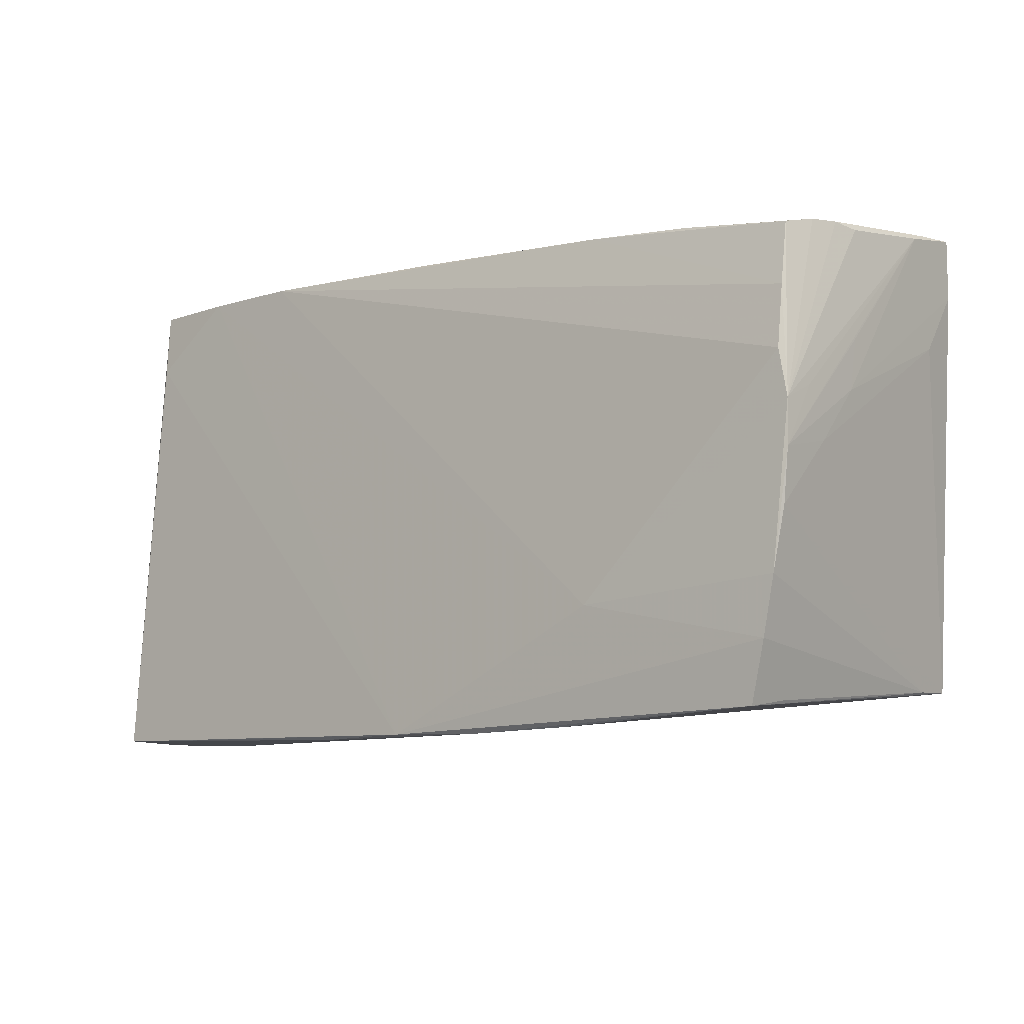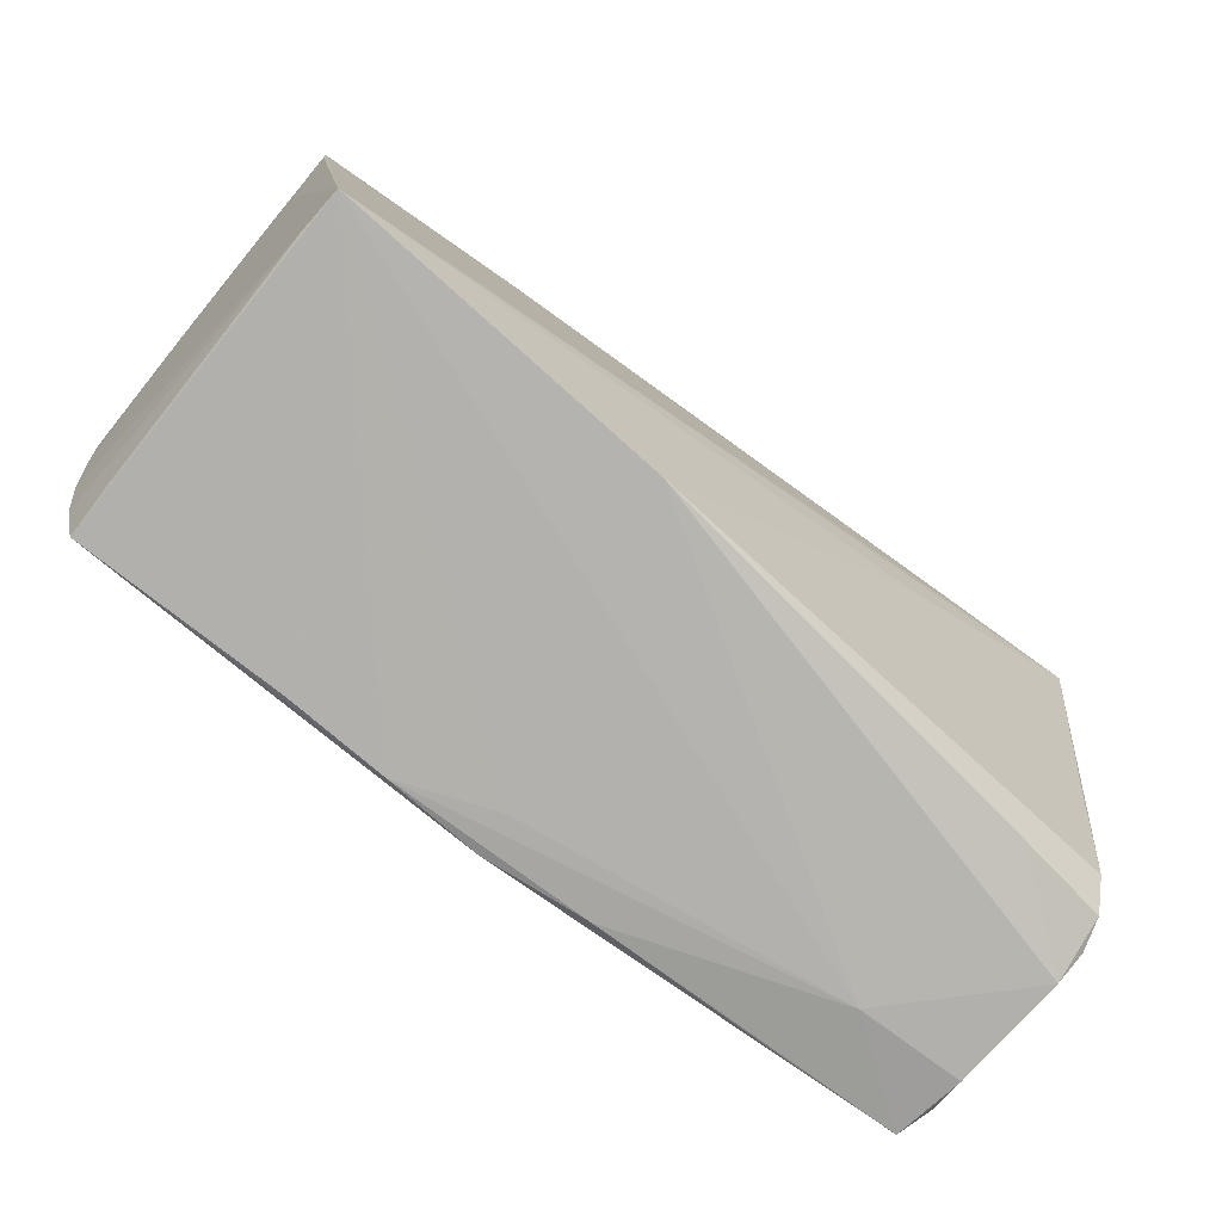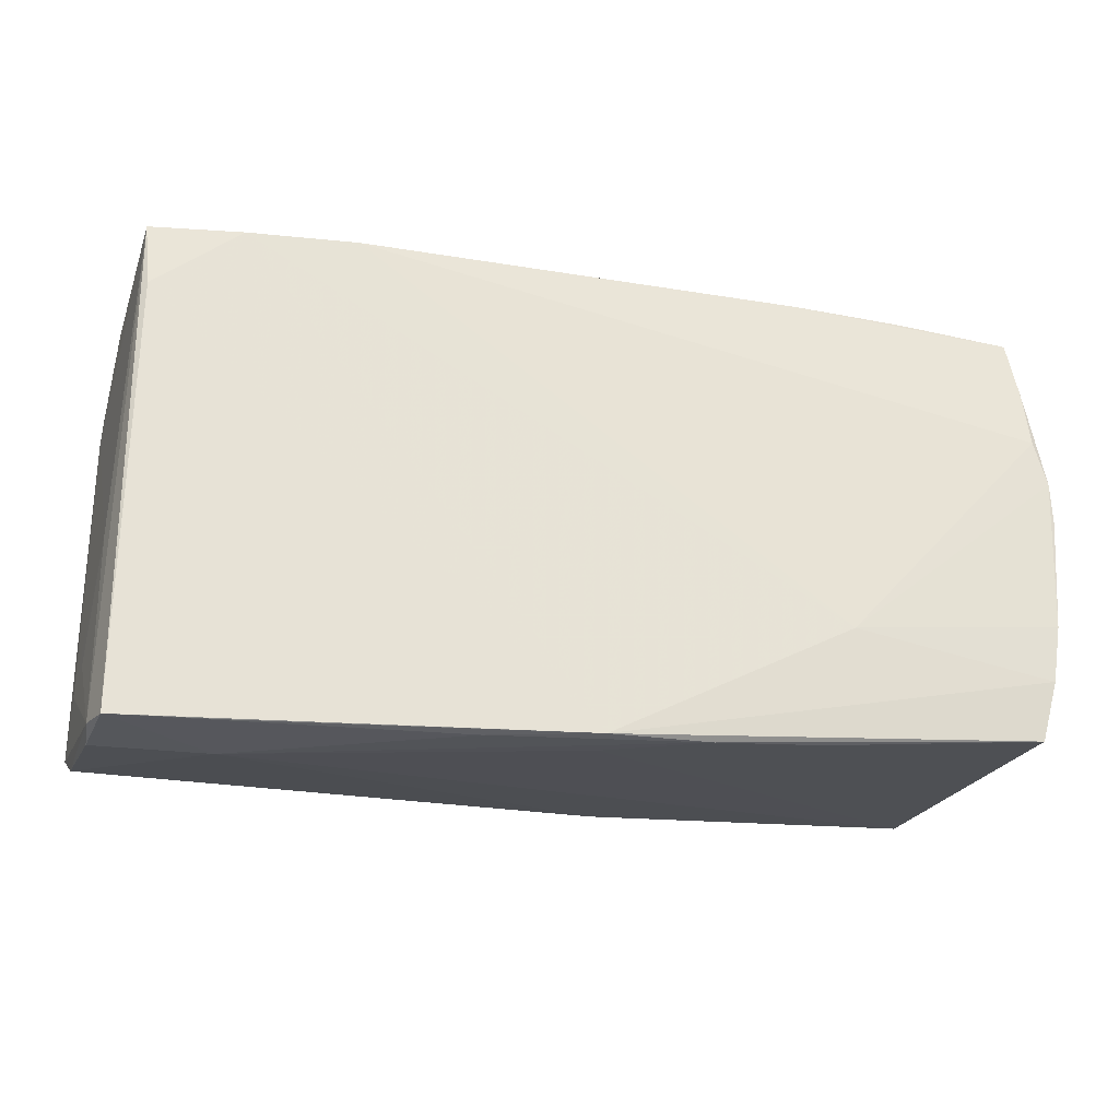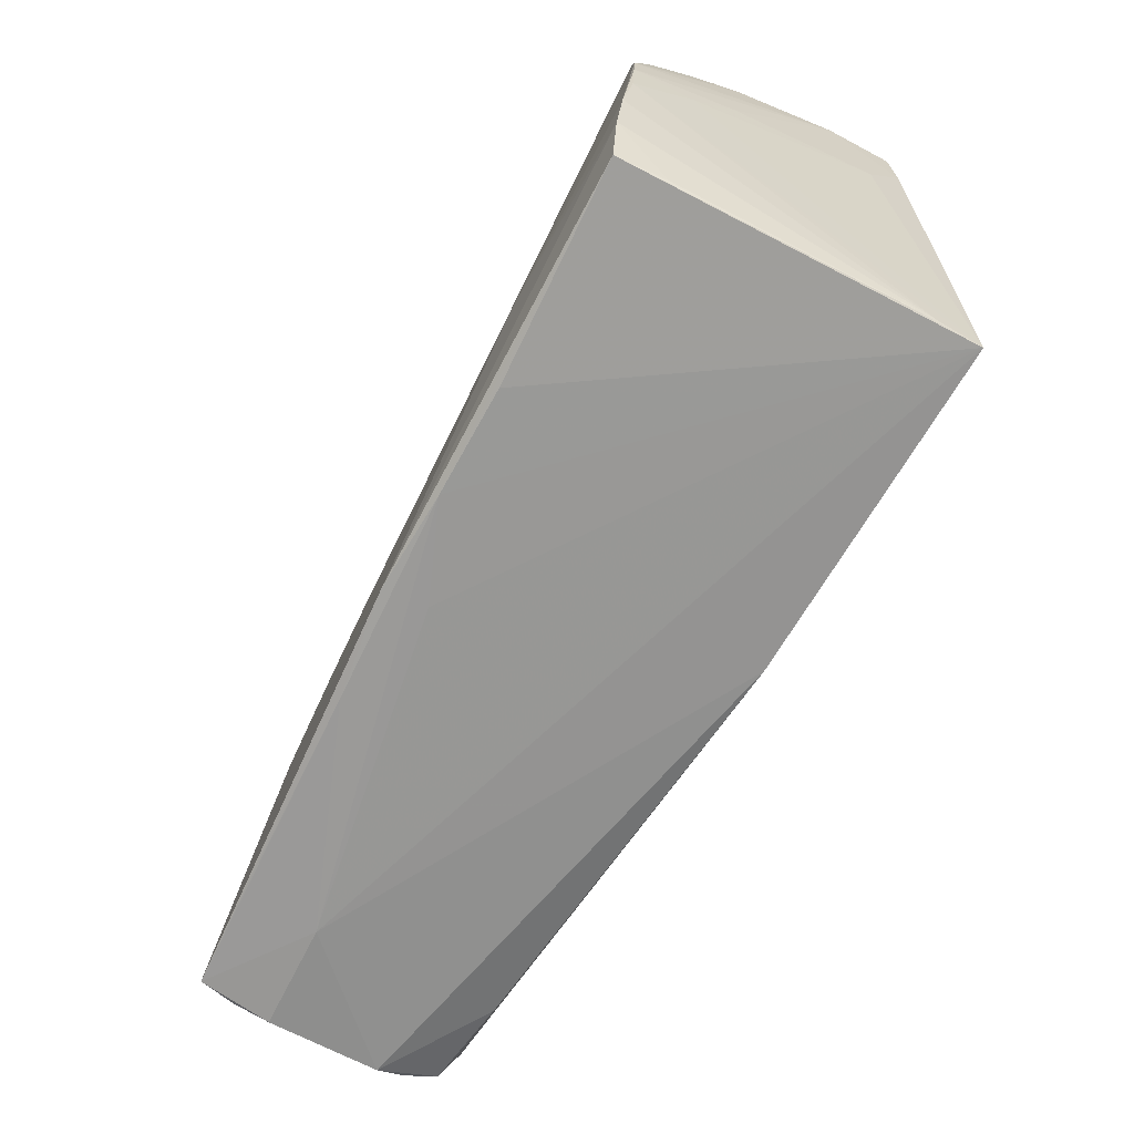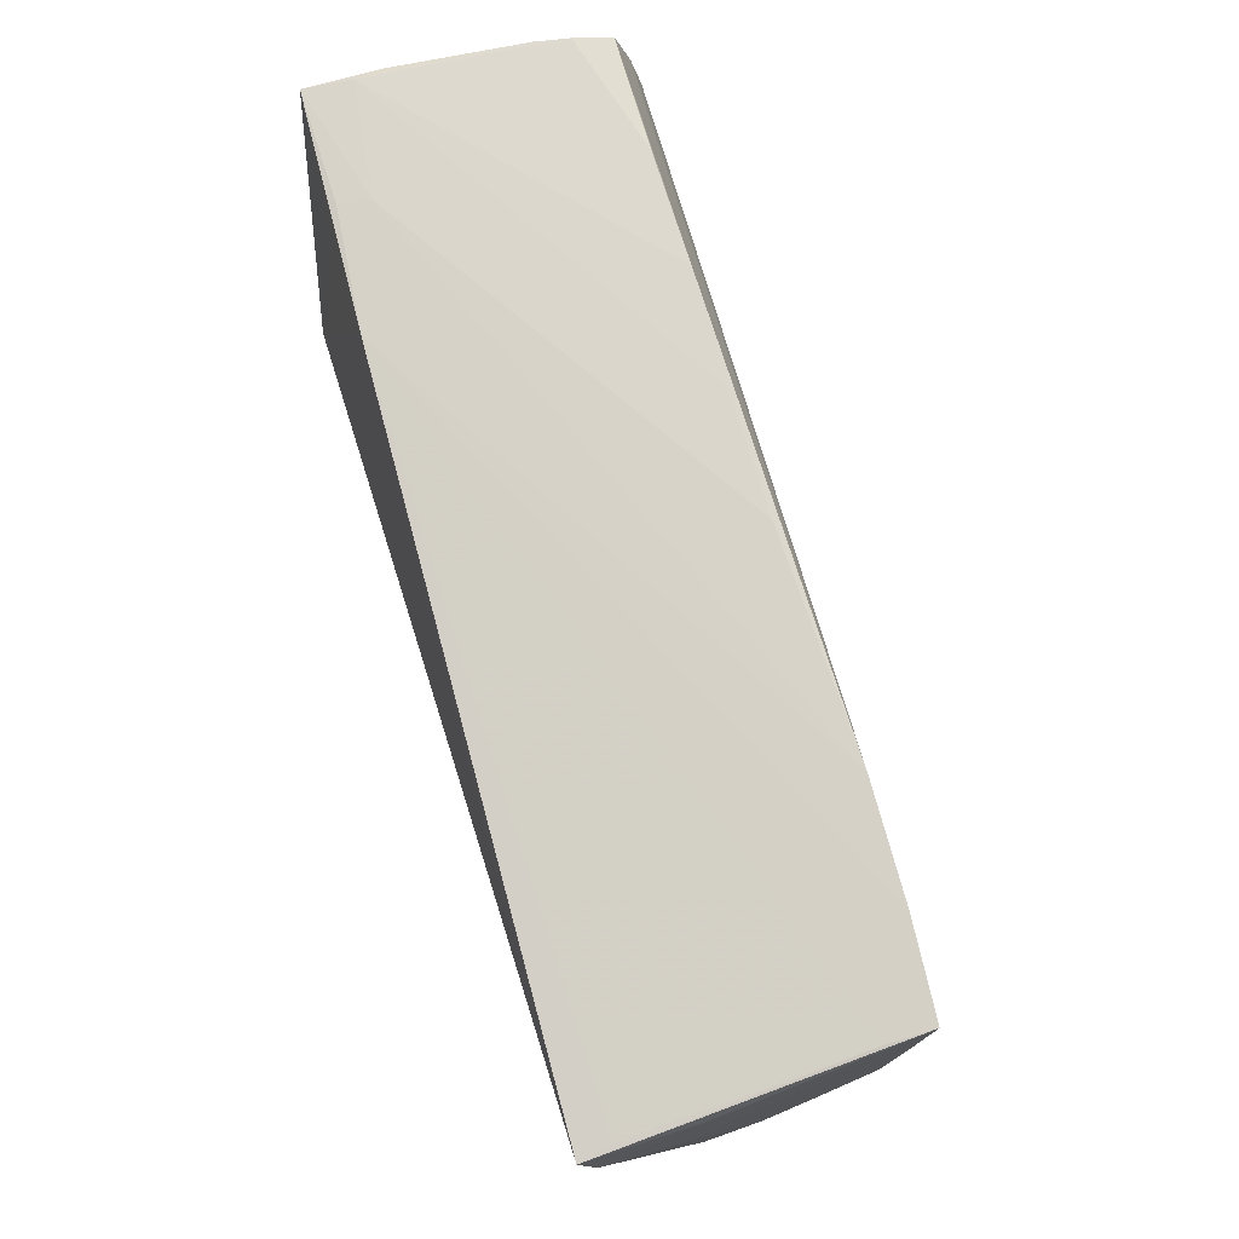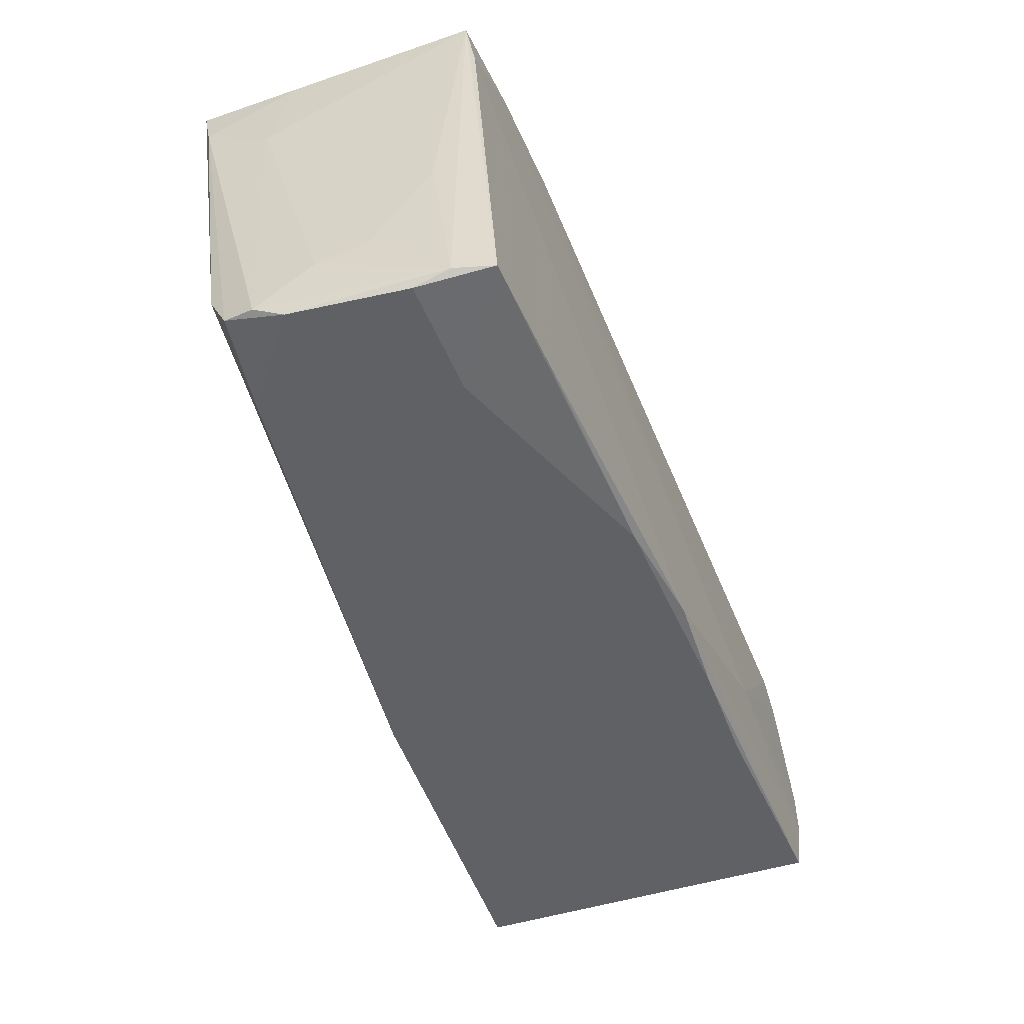
<metadata>
{"format":"obj","ext":"obj","renderer":"f3d","projection":"perspective","resolution":1024,"background":"white","views":[{"elev":-6.0,"azim":-140.3,"up":"+Y"},{"elev":-74.2,"azim":-38.5,"up":"+Y"},{"elev":-22.9,"azim":165.9,"up":"+Y"},{"elev":-67.0,"azim":-117.6,"up":"+Y"},{"elev":77.3,"azim":72.1,"up":"+Y"},{"elev":-51.5,"azim":111.3,"up":"+Y"}]}
</metadata>
<code>
v 0.05455 0.0236 -0.01609
v -0.05369 -0.02646 -0.01608
v -0.01257 -0.0304 -0.02224
v 0.04338 0.03228 -0.01586
v -0.05665 -0.01244 -0.02275
v -0.00929 -0.02735 0.02053
v 0.0576 0.02223 0.02087
v 0.01431 -0.03137 -0.02135
v 0.04196 -0.03162 -0.02068
v 0.05668 0.02929 0.009163
v 0.05681 -0.03253 -0.01061
v 0.05584 0.03005 0.0187
v -0.05794 0.0074 -0.02134
v -0.05738 0.01706 0.01836
v 0.05868 -0.02894 0.008076
v 0.05517 0.03191 -0.01493
v 0.05793 0.01462 0.01134
v -0.04415 0.02456 0.01845
v -0.05321 -0.02531 0.02301
v -0.05348 -0.02553 0.01246
v 0.04269 -0.03255 -0.01092
v 0.02894 0.009692 0.02242
v -0.05799 0.01768 0.01238
v 0.02951 0.03255 -0.01639
v -0.05756 -0.004726 -0.02172
v -0.05707 0.03013 -0.008641
v 0.05575 -0.03185 -0.02005
v 0.05775 -0.02762 0.01215
v -0.05819 0.02499 0.01745
v 0.05721 -0.02191 0.01481
v -0.05844 0.03223 0.01679
v 0.05504 0.03166 -0.009405
v -0.04462 0.03251 0.01679
v 0.05687 -0.007656 -0.01222
v 0.05652 -0.001159 0.01816
v -0.03022 -0.01506 -0.02301
v 0.05706 -0.03149 -0.01515
v -0.01322 0.03174 -0.01588
v -0.05351 -0.02523 0.01711
v -0.05794 0.003286 -0.01359
v -0.05555 0.02876 -0.01734
v -0.02715 0.03115 -0.01674
v -0.05639 0.02979 -0.01272
v 0.05847 -0.02316 0.0009981
v -0.0001723 -0.03081 -0.01741
v -0.05821 0.009896 -0.007667
v 0.04572 -0.02798 0.01382
v -0.05868 0.03093 0.007884
v -0.05793 0.03199 0.01101
v -0.04393 0.03255 0.01305
v -0.055 -0.02059 -0.01216
v -0.05837 0.01612 -0.006753
v 0.05791 -0.02136 -0.005191
v 0.0415 0.02398 0.02267
v -0.05543 -0.01962 -0.02301
v -0.05805 0.001858 -0.0216
v -0.04121 0.03031 -0.01687
v -0.02617 -0.02956 -0.02187
v 0.001822 0.03231 -0.01577
v -0.0581 0.009366 -0.01689
v 0.05668 0.02978 0.02268
v -0.05649 0.01327 -0.02086
v 0.000284 -0.03058 -0.02301
v -0.02992 0.03251 0.01844
v 0.05799 -0.03114 0.004233
v -0.05351 -0.02714 -0.02261
v -0.05769 0.02967 -0.005129
v -0.05617 0.02094 -0.01938
f 66 58 19
f 6 47 30
f 19 21 6
f 48 31 49
f 16 61 10
f 10 17 16
f 45 21 19
f 55 63 66
f 55 51 5
f 58 66 3
f 66 63 3
f 19 58 3
f 3 45 19
f 21 45 3
f 48 60 56
f 30 47 28
f 35 30 61
f 35 6 30
f 19 61 54
f 54 64 19
f 61 64 54
f 18 31 19
f 19 64 18
f 18 64 31
f 32 61 16
f 29 31 48
f 29 23 19
f 7 10 61
f 17 10 7
f 15 17 7
f 7 28 15
f 61 30 7
f 30 28 7
f 65 37 15
f 65 6 21
f 15 28 65
f 65 28 47
f 47 6 65
f 44 17 15
f 15 37 44
f 16 37 27
f 5 51 39
f 51 55 39
f 68 24 62
f 64 24 50
f 24 59 50
f 50 49 31
f 50 59 49
f 5 56 13
f 13 68 62
f 13 56 60
f 13 43 41
f 41 68 13
f 13 60 48
f 48 67 13
f 62 24 36
f 36 13 62
f 5 13 36
f 36 55 5
f 63 55 36
f 46 29 48
f 23 29 46
f 22 35 61
f 6 35 22
f 22 61 19
f 19 6 22
f 12 64 61
f 61 32 12
f 12 32 64
f 19 31 14
f 14 29 19
f 31 29 14
f 16 17 34
f 17 44 34
f 34 37 16
f 8 27 21
f 21 3 8
f 8 3 63
f 37 65 11
f 11 27 37
f 11 65 21
f 21 27 11
f 1 27 63
f 16 27 1
f 25 56 5
f 5 39 25
f 25 39 19
f 20 66 19
f 19 39 20
f 2 55 66
f 2 39 55
f 66 20 2
f 2 20 39
f 42 59 24
f 42 68 41
f 24 68 42
f 31 64 33
f 33 50 31
f 64 50 33
f 26 13 67
f 43 13 26
f 26 67 48
f 48 49 26
f 49 43 26
f 48 56 52
f 52 46 48
f 56 46 52
f 53 44 37
f 37 34 53
f 53 34 44
f 63 27 9
f 9 8 63
f 27 8 9
f 63 36 4
f 4 1 63
f 4 36 24
f 16 1 4
f 4 24 64
f 4 32 16
f 64 32 4
f 40 46 56
f 56 25 40
f 23 46 40
f 19 23 40
f 40 25 19
f 57 43 49
f 49 42 57
f 41 43 57
f 57 42 41
f 49 59 38
f 38 42 49
f 59 42 38

</code>
